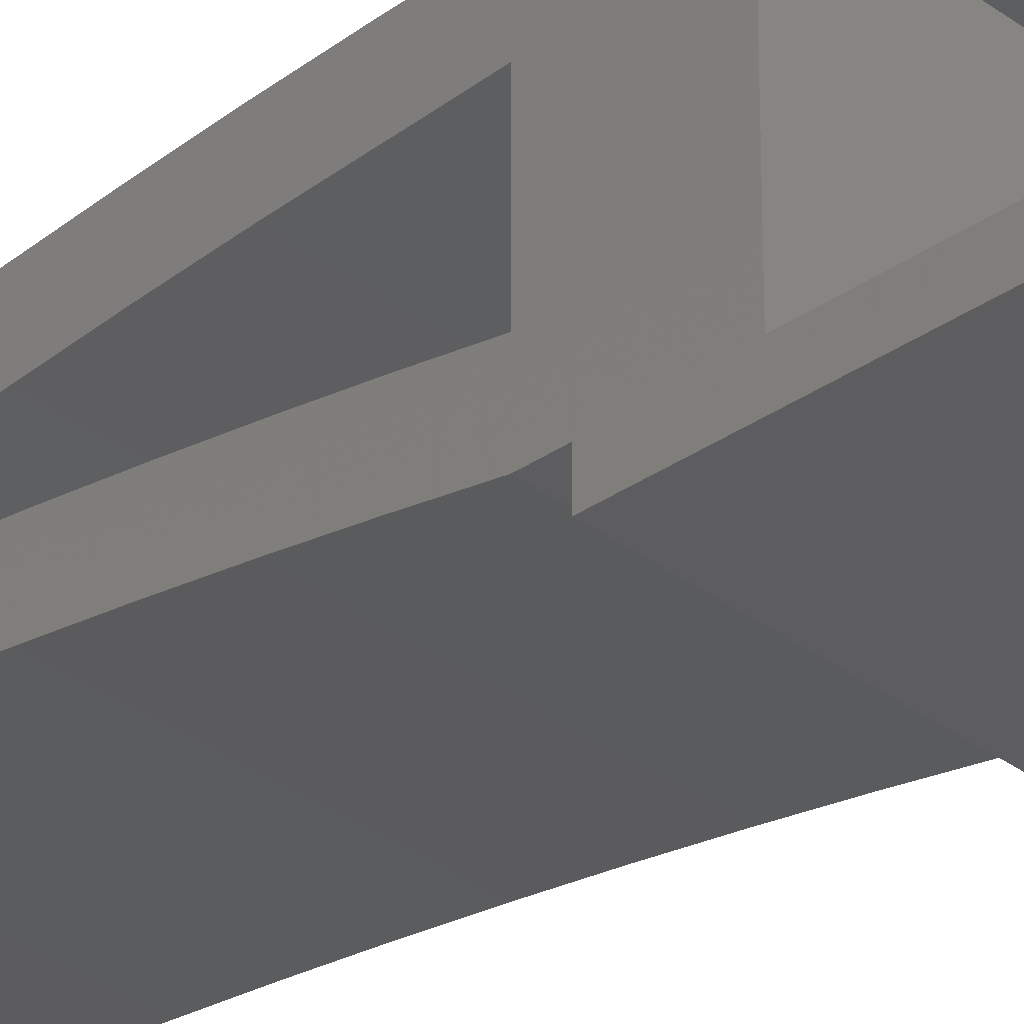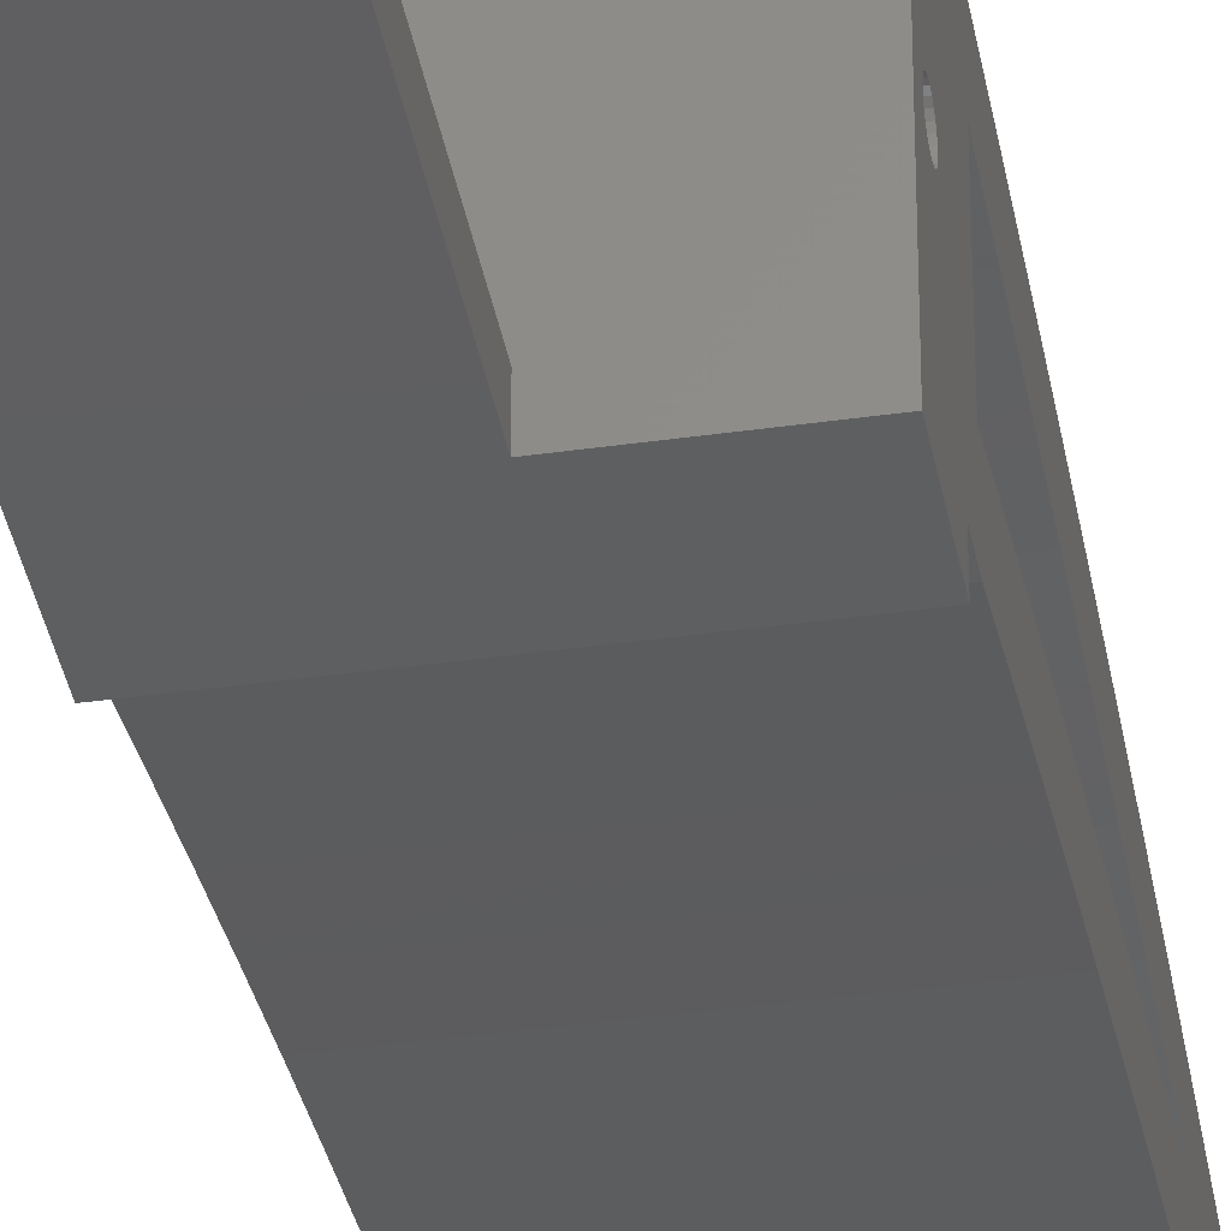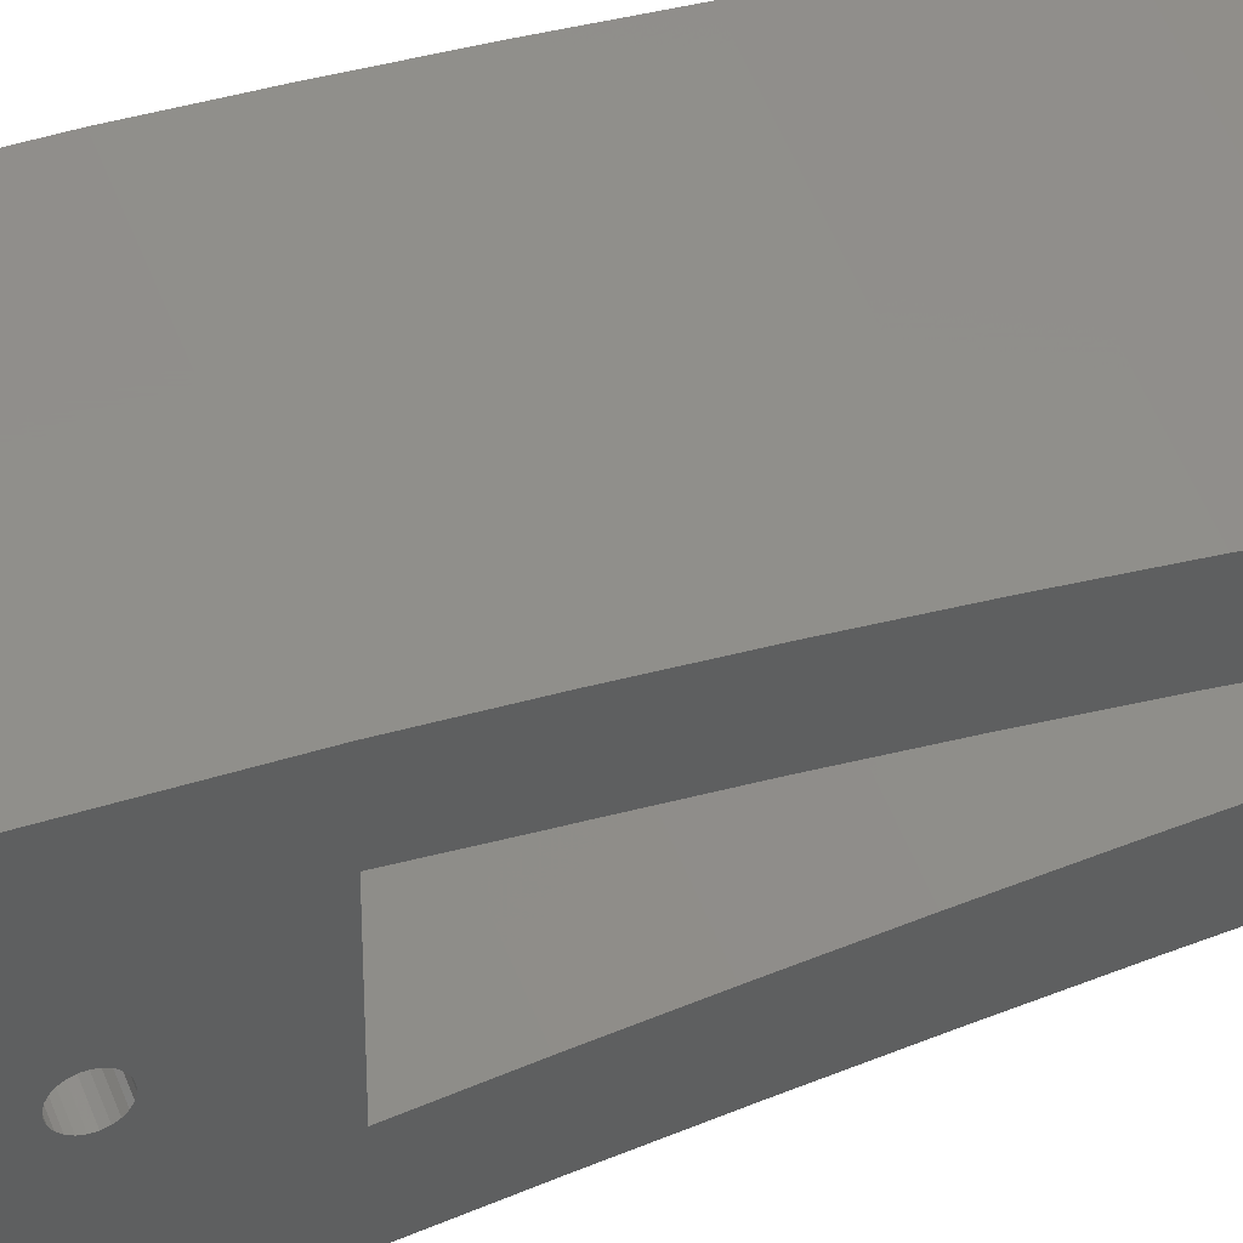
<metadata>
{"format":"stl","ext":"stl","renderer":"f3d","projection":"perspective","resolution":1024,"background":"white","views":[{"elev":-32.8,"azim":-46.1,"up":"+Z"},{"elev":-37.7,"azim":10.3,"up":"+Z"},{"elev":47.8,"azim":70.8,"up":"+Z"}]}
</metadata>
<code>
# stl→obj: 300 verts, 612 faces
v 8.713 0.6437 -7.29
v -9.287 -1.356 -7.29
v -9.287 0.6437 -7.29
v 8.713 -1.356 -7.29
v -9.287 0.6437 -3.228
v 8.713 4.968 -6.543
v -9.287 4.968 -6.543
v 8.713 4.647 -2.536
v 8.713 8.694 -1.893
v 8.713 0.6437 -3.228
v 8.713 -7.496 8.71
v 8.713 0.6437 4.784
v 8.713 -4.268 0.3325
v 8.713 -4.407 0.5534
v 8.713 -4.191 0.08307
v 3.213 -4.191 0.08307
v 8.713 -1.356 -9.38
v 8.713 -4.181 -0.1778
v -9.287 -1.356 -9.38
v 0.7133 -7.496 -9.38
v -9.287 -7.496 6.96
v -9.287 0.6437 8.71
v -9.287 -7.496 -7.13
v -9.287 -39.36 -9.38
v 0.7133 -7.496 6.96
v 0.7133 -7.496 -7.13
v -9.287 -19.26 6.96
v -8.287 -19.26 6.96
v -9.287 -39.36 8.71
v -9.287 -31.76 6.96
v -9.287 -24.09 4.261
v -9.287 -39.36 6.96
v 0.7133 -39.36 6.96
v 8.713 -39.36 8.71
v 0.7133 -32.11 8.71
v 8.713 -32.11 8.71
v 8.713 -33.49 0.6196
v 0.7133 -32.11 6.96
v 8.713 -32.11 -9.38
v 0.7133 -7.496 8.71
v 0.7133 -32.11 -7.13
v 0.7133 -39.36 -7.13
v 0.7133 -32.11 -9.38
v 8.713 -39.36 -9.38
v -9.287 -39.36 -7.13
v -9.287 -31.76 -7.13
v -9.287 -19.26 -7.13
v -9.287 -24.09 -4.432
v -9.287 -25.26 -4.585
v -9.287 -23.01 -3.982
v -8.287 -24.09 -4.432
v -9.287 -22.07 -3.267
v -8.287 -23.01 -3.982
v -9.287 -21.36 -2.335
v -8.287 -21.36 -2.335
v -9.287 -20.91 -1.25
v -8.287 -20.91 -1.25
v -9.287 -20.76 -0.08535
v -8.287 -20.76 -0.08535
v -9.287 -20.91 1.079
v -8.287 -20.91 1.079
v -8.287 -21.36 2.165
v -9.287 -21.36 2.165
v -8.287 -19.26 -7.13
v -8.287 -22.07 3.097
v -8.287 -23.01 3.812
v -9.287 -22.07 3.097
v -9.287 -23.01 3.812
v -8.287 -24.09 4.261
v -9.287 -25.26 4.415
v -8.287 -25.26 4.415
v -9.287 -26.42 4.261
v -8.287 -26.42 4.261
v -9.287 -27.51 3.812
v -8.287 -27.51 3.812
v -9.287 -28.44 3.097
v -8.287 -28.44 3.097
v -9.287 -29.15 2.165
v -9.287 -29.6 1.079
v -8.287 -29.15 2.165
v -9.287 -29.76 -0.08535
v -8.287 -29.6 1.079
v -9.287 -29.6 -1.25
v -8.287 -31.76 6.96
v -8.287 -31.76 -7.13
v -8.287 -29.76 -0.08535
v -8.287 -29.6 -1.25
v -9.287 -29.15 -2.335
v -8.287 -29.15 -2.335
v -9.287 -28.44 -3.267
v -9.287 -27.51 -3.982
v -8.287 -28.44 -3.267
v -8.287 -27.51 -3.982
v -8.287 -26.42 -4.432
v -8.287 -25.26 -4.585
v -9.287 -26.42 -4.432
v -8.287 -22.07 -3.267
v 8.713 -35.36 0.1196
v 8.713 -35.32 -0.1392
v 8.713 -35.32 0.3785
v 8.713 -35.22 0.6196
v 1.213 -35.36 0.1196
v 1.213 -35.32 0.3785
v 1.213 -35.32 -0.1392
v 1.213 -35.22 0.6196
v 1.213 -35.22 -0.3804
v 8.713 -35.06 0.8268
v 1.213 -35.06 0.8268
v 8.713 -34.86 0.9857
v 8.713 -34.62 1.086
v 1.213 -34.86 0.9857
v 1.213 -34.62 1.086
v 1.213 -34.86 -0.7464
v 1.213 -34.62 -0.8463
v 1.213 -35.06 -0.5875
v 8.713 -34.86 -0.7464
v 8.713 -35.06 -0.5875
v 8.713 -34.62 -0.8463
v 8.713 -34.36 -0.8804
v 8.713 -35.22 -0.3804
v 8.713 -34.1 -0.8463
v 1.213 -34.36 -0.8804
v 1.213 -34.36 1.12
v 1.213 -34.1 1.086
v 8.713 -34.36 1.12
v 8.713 -34.1 1.086
v 8.713 -33.86 0.9857
v 8.713 -33.65 0.8268
v 1.213 -33.86 0.9857
v 1.213 -34.1 -0.8463
v 1.213 -33.65 0.8268
v 1.213 -33.86 -0.7464
v 1.213 -33.49 0.6196
v 1.213 -33.65 -0.5875
v 1.213 -33.49 -0.3804
v 8.713 -33.86 -0.7464
v 8.713 -33.65 -0.5875
v 8.713 -33.49 -0.3804
v 8.713 -33.39 -0.1392
v 1.213 -33.39 -0.1392
v 8.713 -33.36 0.1196
v 1.213 -33.36 0.1196
v 8.713 -33.39 0.3785
v 1.213 -33.39 0.3785
v 8.713 -7.496 -9.38
v 8.713 -4.238 -0.4323
v 8.713 -4.36 -0.6633
v 3.213 -4.36 -0.6633
v 8.713 -4.538 -0.8548
v 3.213 -4.538 -0.8548
v 8.713 -4.758 -0.9939
v 8.713 -5.008 -1.071
v 3.213 -4.758 -0.9939
v 8.713 -5.269 -1.081
v 3.213 -5.269 -1.081
v 8.713 -5.523 -1.023
v 3.213 -5.523 -1.023
v 8.713 -5.754 -0.9015
v 3.213 -5.754 -0.9015
v 8.713 -5.946 -0.7241
v 3.213 -5.946 -0.7241
v 8.713 -6.085 -0.5032
v 8.713 -6.162 -0.2538
v 3.213 -6.085 -0.5032
v 8.713 -6.172 0.007055
v 3.213 -6.162 -0.2538
v 8.713 -6.114 0.2616
v 8.713 0.6437 8.71
v 8.713 4.647 4.557
v 8.713 5.072 4.542
v -9.287 4.647 4.557
v -9.287 0.6437 4.784
v -9.287 5.072 4.542
v -9.287 5.255 8.541
v -9.287 9.607 4.294
v 8.713 5.255 8.541
v -9.287 9.862 8.29
v 8.713 9.862 8.29
v -9.287 14.14 3.965
v -9.287 14.46 7.955
v 8.713 9.607 4.294
v 8.713 14.14 3.965
v 8.713 14.46 7.955
v 8.713 18.66 3.554
v -9.287 19.06 7.537
v 8.713 19.06 7.537
v -9.287 18.66 3.554
v -9.287 23.17 3.06
v 8.713 23.17 3.06
v -9.287 27.68 2.486
v 8.713 23.65 7.036
v 8.713 27.68 2.486
v -9.287 23.65 7.036
v -9.287 28.22 6.453
v 8.713 28.22 6.453
v -9.287 32.17 1.83
v -9.287 32.79 5.786
v 8.713 32.17 1.83
v -9.287 35.94 1.211
v 8.713 32.79 5.786
v 8.713 35.94 1.211
v -9.287 37.34 5.037
v 8.713 37.34 5.037
v -9.287 35.45 -2.837
v -9.287 39.83 -2.526
v -9.287 35.14 1.155
v -9.287 31.08 -3.202
v 8.713 35.14 1.155
v -9.287 30.72 0.7852
v 8.713 35.45 -2.837
v 8.713 31.08 -3.202
v 8.713 30.72 0.7852
v -9.287 26.71 -3.623
v 8.713 26.71 -3.623
v -9.287 26.3 0.3601
v -9.287 22.35 -4.098
v 8.713 26.3 0.3601
v -9.287 21.89 -0.1204
v 8.713 22.35 -4.098
v 8.713 21.89 -0.1204
v -9.287 17.99 -4.627
v 8.713 17.99 -4.627
v -9.287 17.48 -0.656
v -9.287 13.64 -5.211
v 8.713 17.48 -0.656
v -9.287 13.08 -1.247
v 8.713 13.64 -5.211
v 8.713 13.08 -1.247
v -9.287 9.301 -5.85
v 8.713 9.301 -5.85
v -9.287 8.694 -1.893
v -9.287 4.647 -2.536
v 8.713 39.83 -2.526
v 8.713 41.88 4.207
v 8.713 44.21 -2.27
v -9.287 41.88 4.207
v -9.287 46.4 3.294
v 8.713 46.4 3.294
v -9.287 44.21 -2.27
v -9.287 48.59 -2.07
v 8.713 48.59 -2.07
v 8.713 50.91 2.299
v 8.713 52.98 -1.924
v -9.287 50.91 2.299
v -9.287 55.39 1.223
v 8.713 55.39 1.223
v -9.287 54.75 -3.691
v -9.287 55.39 -3.777
v -9.287 54.14 -3.442
v 8.713 54.14 -3.442
v -9.287 53.63 -3.044
v 8.713 53.63 -3.044
v -9.287 52.98 -1.924
v -9.287 53.23 -2.527
v 8.713 53.23 -2.527
v 8.713 54.75 -3.691
v 8.713 55.39 -3.777
v 8.713 56.04 -3.691
v -9.287 56.04 -3.691
v 8.713 56.04 1.138
v 8.713 56.64 -3.442
v -9.287 56.04 1.138
v -9.287 56.64 0.8884
v 8.713 56.64 0.8884
v -9.287 56.64 -3.442
v -9.287 57.16 0.4911
v 8.713 57.16 -3.044
v -9.287 57.16 -3.044
v 8.713 57.16 0.4911
v 8.713 57.56 -2.527
v 8.713 57.56 -0.02667
v -9.287 57.56 -0.02667
v 8.713 57.81 -1.924
v 8.713 57.81 -0.6296
v -9.287 57.81 -1.924
v -9.287 57.56 -2.527
v -9.287 57.89 -1.277
v 8.713 57.89 -1.277
v -9.287 57.81 -0.6296
v 8.713 -5.992 0.4925
v 3.213 -6.172 0.007055
v 3.213 -6.114 0.2616
v 3.213 -5.992 0.4925
v 8.713 -5.815 0.6841
v 3.213 -5.815 0.6841
v 8.713 -5.594 0.8232
v 8.713 -5.345 0.9003
v 3.213 -5.594 0.8232
v 3.213 -5.345 0.9003
v 3.213 -5.084 0.9103
v 3.213 -5.008 -1.071
v 8.713 -5.084 0.9103
v 8.713 -4.829 0.8525
v 3.213 -4.829 0.8525
v 8.713 -4.598 0.7307
v 3.213 -4.598 0.7307
v 3.213 -4.407 0.5534
v 3.213 -4.268 0.3325
v 3.213 -4.238 -0.4323
v 3.213 -4.181 -0.1778
f 1 2 3
f 2 1 4
f 5 3 2
f 3 6 1
f 6 3 7
f 6 8 1
f 6 9 8
f 1 8 10
f 8 5 10
f 10 11 1
f 12 11 10
f 1 11 13
f 13 11 14
f 1 13 4
f 4 13 15
f 13 16 15
f 4 15 17
f 17 15 18
f 17 2 4
f 2 17 19
f 17 20 19
f 21 2 19
f 22 2 21
f 19 23 21
f 23 19 24
f 23 25 21
f 26 25 23
f 25 27 21
f 27 25 28
f 29 21 27
f 22 21 29
f 29 27 30
f 30 27 31
f 29 30 32
f 30 33 32
f 32 34 29
f 34 32 33
f 35 29 34
f 29 35 22
f 35 34 36
f 37 36 34
f 36 38 35
f 38 36 39
f 25 35 38
f 35 25 40
f 33 25 38
f 33 28 25
f 41 33 38
f 33 41 42
f 38 39 41
f 41 39 43
f 44 43 39
f 20 41 43
f 41 20 26
f 43 19 20
f 43 24 19
f 24 43 44
f 44 42 24
f 44 33 42
f 24 42 45
f 42 46 45
f 46 24 45
f 47 24 46
f 23 24 47
f 47 46 48
f 48 46 49
f 47 48 50
f 51 50 48
f 47 50 52
f 53 52 50
f 47 52 54
f 52 55 54
f 47 54 56
f 54 57 56
f 47 56 58
f 56 59 58
f 60 47 58
f 60 27 47
f 58 61 60
f 61 58 59
f 62 60 61
f 60 62 63
f 61 28 62
f 28 61 64
f 62 28 65
f 65 28 66
f 65 63 62
f 63 65 67
f 65 68 67
f 67 27 63
f 68 27 67
f 63 27 60
f 31 27 68
f 66 31 68
f 31 66 69
f 68 65 66
f 66 28 69
f 69 70 31
f 70 69 71
f 30 31 70
f 30 70 72
f 70 73 72
f 30 72 74
f 72 75 74
f 30 74 76
f 74 77 76
f 30 76 78
f 77 78 76
f 30 78 79
f 80 79 78
f 30 79 81
f 82 81 79
f 81 46 30
f 83 46 81
f 46 84 30
f 84 46 85
f 33 30 84
f 33 84 28
f 69 28 84
f 69 84 71
f 71 84 73
f 73 84 75
f 73 70 71
f 75 84 77
f 75 72 73
f 77 84 80
f 77 74 75
f 80 84 82
f 78 77 80
f 82 84 86
f 79 80 82
f 85 86 84
f 81 82 86
f 86 83 81
f 83 86 87
f 85 87 86
f 87 88 83
f 88 87 89
f 88 46 83
f 90 46 88
f 91 46 90
f 89 90 88
f 90 89 92
f 85 92 89
f 93 90 92
f 90 93 91
f 85 93 92
f 85 94 93
f 85 95 94
f 94 91 93
f 91 94 96
f 95 96 94
f 96 46 91
f 49 46 96
f 96 95 49
f 95 48 49
f 48 95 51
f 85 51 95
f 64 51 85
f 51 64 53
f 85 42 64
f 46 42 85
f 64 42 26
f 26 42 41
f 26 47 64
f 47 26 23
f 47 28 64
f 28 47 27
f 53 64 97
f 50 51 53
f 97 64 55
f 52 53 97
f 55 52 97
f 55 64 57
f 57 64 59
f 57 54 55
f 64 61 59
f 59 56 57
f 85 89 87
f 34 33 44
f 44 98 34
f 44 99 98
f 100 34 98
f 101 34 100
f 102 100 98
f 100 102 103
f 98 104 102
f 104 98 99
f 104 103 102
f 104 105 103
f 106 105 104
f 101 103 105
f 103 101 100
f 105 107 101
f 107 105 108
f 107 34 101
f 109 34 107
f 110 34 109
f 107 111 109
f 111 107 108
f 112 109 111
f 109 112 110
f 113 112 111
f 114 112 113
f 113 111 115
f 115 111 108
f 115 116 113
f 116 115 117
f 118 113 116
f 113 118 114
f 44 118 116
f 44 119 118
f 44 116 117
f 44 117 120
f 115 120 117
f 44 120 99
f 106 99 120
f 99 106 104
f 120 115 106
f 115 108 106
f 106 108 105
f 44 121 119
f 119 114 118
f 114 119 122
f 121 122 119
f 122 123 114
f 122 124 123
f 114 123 112
f 125 112 123
f 112 125 110
f 123 126 125
f 126 123 124
f 126 34 125
f 127 34 126
f 125 34 110
f 128 34 127
f 124 127 126
f 127 124 129
f 130 129 124
f 129 128 127
f 128 129 131
f 132 131 129
f 133 128 131
f 128 133 37
f 134 133 131
f 135 133 134
f 134 131 132
f 136 134 132
f 134 136 137
f 132 121 136
f 121 132 130
f 44 136 121
f 44 137 136
f 44 138 137
f 39 138 44
f 138 134 137
f 134 138 135
f 139 135 138
f 135 139 140
f 138 39 139
f 139 39 141
f 36 141 39
f 141 140 139
f 140 141 142
f 143 142 141
f 144 140 142
f 140 144 135
f 142 143 144
f 37 144 143
f 144 37 133
f 143 36 37
f 141 36 143
f 135 144 133
f 132 129 130
f 122 121 130
f 130 124 122
f 37 34 128
f 145 26 20
f 145 25 26
f 20 17 145
f 17 146 145
f 146 17 18
f 145 146 147
f 146 148 147
f 145 147 149
f 147 150 149
f 145 149 151
f 150 151 149
f 145 151 152
f 153 152 151
f 145 152 154
f 152 155 154
f 145 154 156
f 154 157 156
f 145 156 158
f 156 159 158
f 145 158 160
f 158 161 160
f 145 160 162
f 161 162 160
f 145 162 163
f 164 163 162
f 145 163 165
f 166 165 163
f 145 165 11
f 167 11 165
f 11 25 145
f 25 11 40
f 168 40 11
f 40 168 22
f 12 168 11
f 169 168 12
f 170 168 169
f 12 171 169
f 171 12 172
f 173 169 171
f 169 173 170
f 22 173 171
f 174 173 22
f 22 171 172
f 172 2 22
f 5 2 172
f 172 10 5
f 10 172 12
f 174 175 173
f 168 174 22
f 174 168 176
f 170 176 168
f 176 177 174
f 177 176 178
f 177 175 174
f 177 179 175
f 180 179 177
f 179 181 175
f 181 179 182
f 170 175 181
f 175 170 173
f 181 176 170
f 181 178 176
f 182 178 181
f 182 183 178
f 184 183 182
f 180 178 183
f 178 180 177
f 183 185 180
f 185 183 186
f 185 187 180
f 185 188 187
f 180 187 179
f 187 182 179
f 182 187 184
f 188 184 187
f 184 188 189
f 190 189 188
f 189 186 184
f 189 191 186
f 184 186 183
f 192 191 189
f 193 186 191
f 186 193 185
f 191 194 193
f 194 191 195
f 194 190 193
f 194 196 190
f 193 190 188
f 193 188 185
f 197 196 194
f 196 192 190
f 192 196 198
f 189 190 192
f 199 198 196
f 198 195 192
f 198 200 195
f 192 195 191
f 201 200 198
f 197 195 200
f 195 197 194
f 200 202 197
f 202 200 203
f 199 197 202
f 197 199 196
f 202 204 199
f 202 205 204
f 199 204 206
f 206 204 207
f 206 201 199
f 201 206 208
f 198 199 201
f 209 208 206
f 210 201 208
f 210 203 201
f 210 208 211
f 211 208 212
f 207 210 211
f 210 207 204
f 211 213 207
f 213 211 214
f 209 207 213
f 206 207 209
f 209 213 215
f 215 213 216
f 215 212 209
f 212 215 217
f 208 209 212
f 218 217 215
f 214 212 217
f 211 212 214
f 214 217 219
f 219 217 220
f 216 214 219
f 214 216 213
f 219 221 216
f 221 219 222
f 218 216 221
f 215 216 218
f 218 221 223
f 223 221 224
f 223 220 218
f 220 223 225
f 217 218 220
f 226 225 223
f 222 220 225
f 219 220 222
f 222 225 227
f 227 225 228
f 224 222 227
f 222 224 221
f 227 229 224
f 229 227 230
f 226 224 229
f 223 224 226
f 226 229 231
f 231 229 7
f 231 228 226
f 228 231 9
f 225 226 228
f 232 9 231
f 230 228 9
f 227 228 230
f 230 9 6
f 7 230 6
f 230 7 229
f 9 232 8
f 231 7 232
f 232 7 3
f 232 3 5
f 5 8 232
f 204 233 210
f 233 204 205
f 233 203 210
f 233 234 203
f 235 234 233
f 236 203 234
f 203 236 202
f 234 237 236
f 237 234 238
f 237 239 236
f 237 240 239
f 236 239 205
f 235 205 239
f 236 205 202
f 205 235 233
f 239 241 235
f 241 239 240
f 241 238 235
f 241 242 238
f 235 238 234
f 243 242 241
f 244 238 242
f 238 244 237
f 242 245 244
f 245 242 246
f 245 247 244
f 245 248 247
f 244 247 249
f 247 250 249
f 244 249 251
f 249 252 251
f 244 251 253
f 253 251 254
f 244 253 240
f 243 240 253
f 244 240 237
f 240 243 241
f 253 255 243
f 255 253 254
f 252 243 255
f 252 242 243
f 254 252 255
f 252 254 251
f 250 242 252
f 256 242 250
f 252 249 250
f 257 242 256
f 250 247 256
f 248 256 247
f 256 248 257
f 248 258 257
f 258 248 259
f 258 246 257
f 258 260 246
f 257 246 242
f 261 260 258
f 262 246 260
f 246 262 245
f 260 263 262
f 263 260 264
f 263 259 262
f 263 265 259
f 262 259 248
f 262 248 245
f 266 265 263
f 261 259 265
f 259 261 258
f 265 267 261
f 267 265 268
f 267 264 261
f 267 269 264
f 261 264 260
f 270 269 267
f 266 264 269
f 264 266 263
f 271 266 269
f 266 271 272
f 270 271 269
f 273 271 270
f 273 274 271
f 270 275 273
f 275 270 276
f 277 273 275
f 273 277 278
f 275 279 277
f 279 275 276
f 279 278 277
f 278 279 274
f 272 274 279
f 274 273 278
f 274 272 271
f 279 276 272
f 272 276 268
f 276 267 268
f 272 268 266
f 266 268 265
f 267 276 270
f 200 201 203
f 22 35 40
f 280 11 167
f 281 167 165
f 167 281 282
f 165 166 281
f 166 282 281
f 164 282 166
f 164 283 282
f 163 164 166
f 161 283 164
f 280 282 283
f 282 280 167
f 283 284 280
f 284 283 285
f 284 11 280
f 286 11 284
f 287 11 286
f 284 288 286
f 288 284 285
f 289 286 288
f 286 289 287
f 157 289 288
f 155 289 157
f 157 288 159
f 159 288 285
f 159 156 157
f 159 285 161
f 161 285 283
f 161 158 159
f 155 290 289
f 157 154 155
f 291 290 155
f 292 289 290
f 289 292 287
f 290 293 292
f 293 290 294
f 293 11 292
f 295 11 293
f 292 11 287
f 14 11 295
f 294 295 293
f 295 294 296
f 153 296 294
f 296 14 295
f 14 296 297
f 150 297 296
f 298 14 297
f 14 298 13
f 148 298 297
f 299 298 148
f 148 297 150
f 150 147 148
f 299 16 298
f 148 146 299
f 18 299 146
f 299 18 300
f 15 300 18
f 16 299 300
f 300 15 16
f 16 13 298
f 150 296 153
f 151 150 153
f 153 294 291
f 291 294 290
f 152 153 291
f 155 152 291
f 162 161 164

</code>
